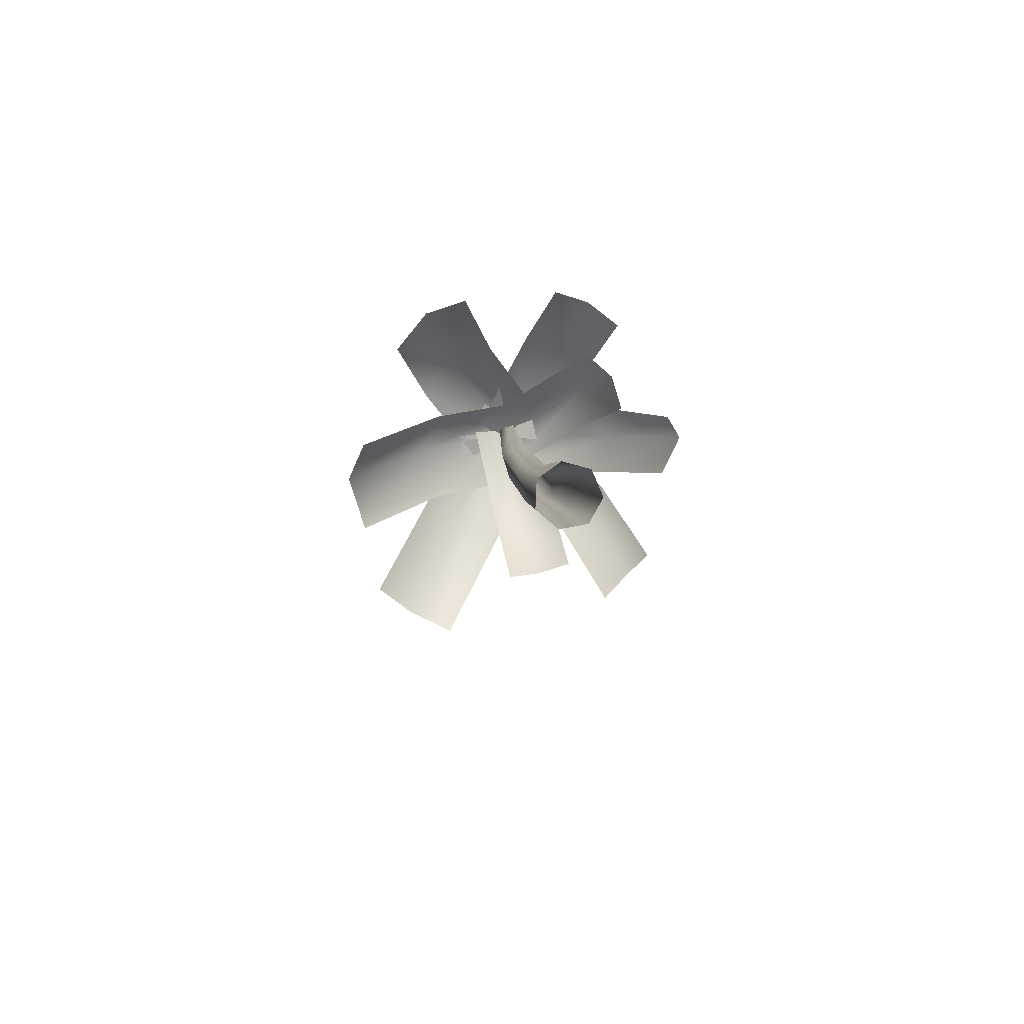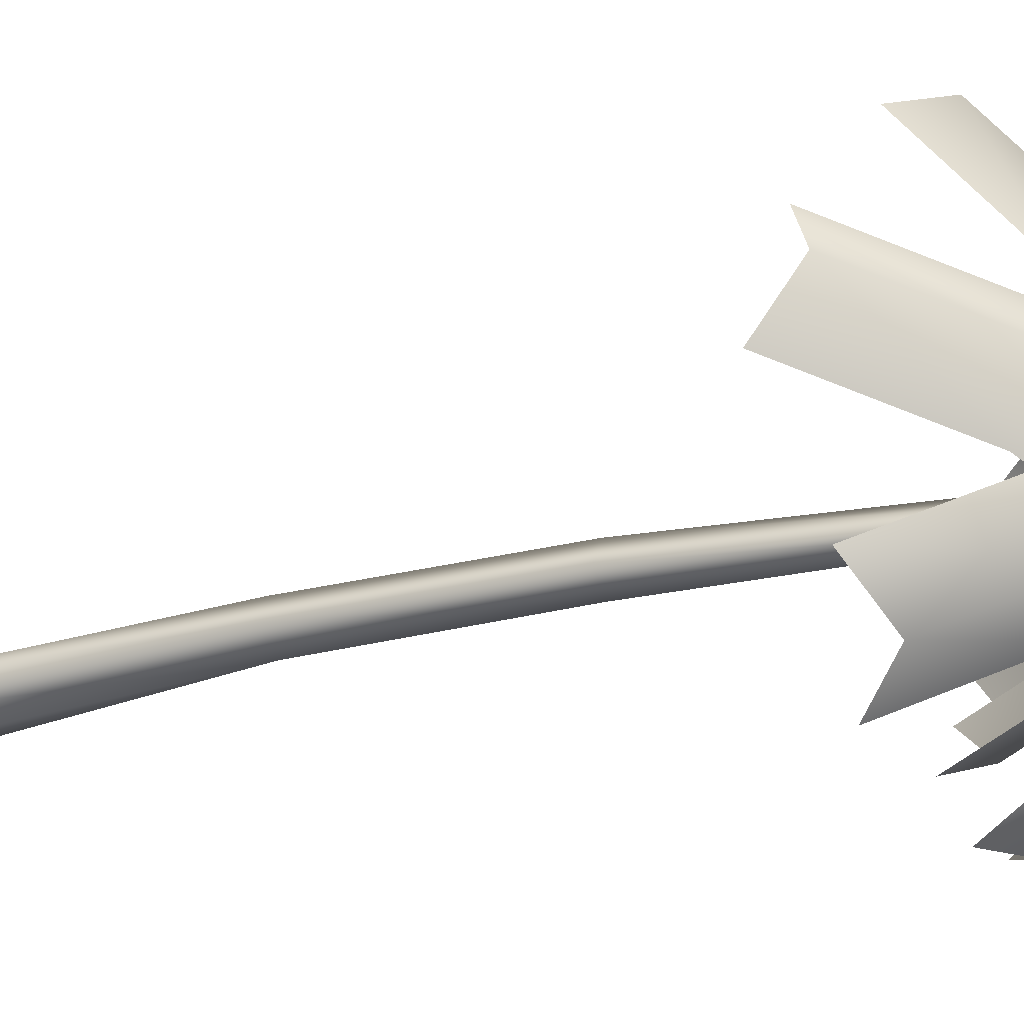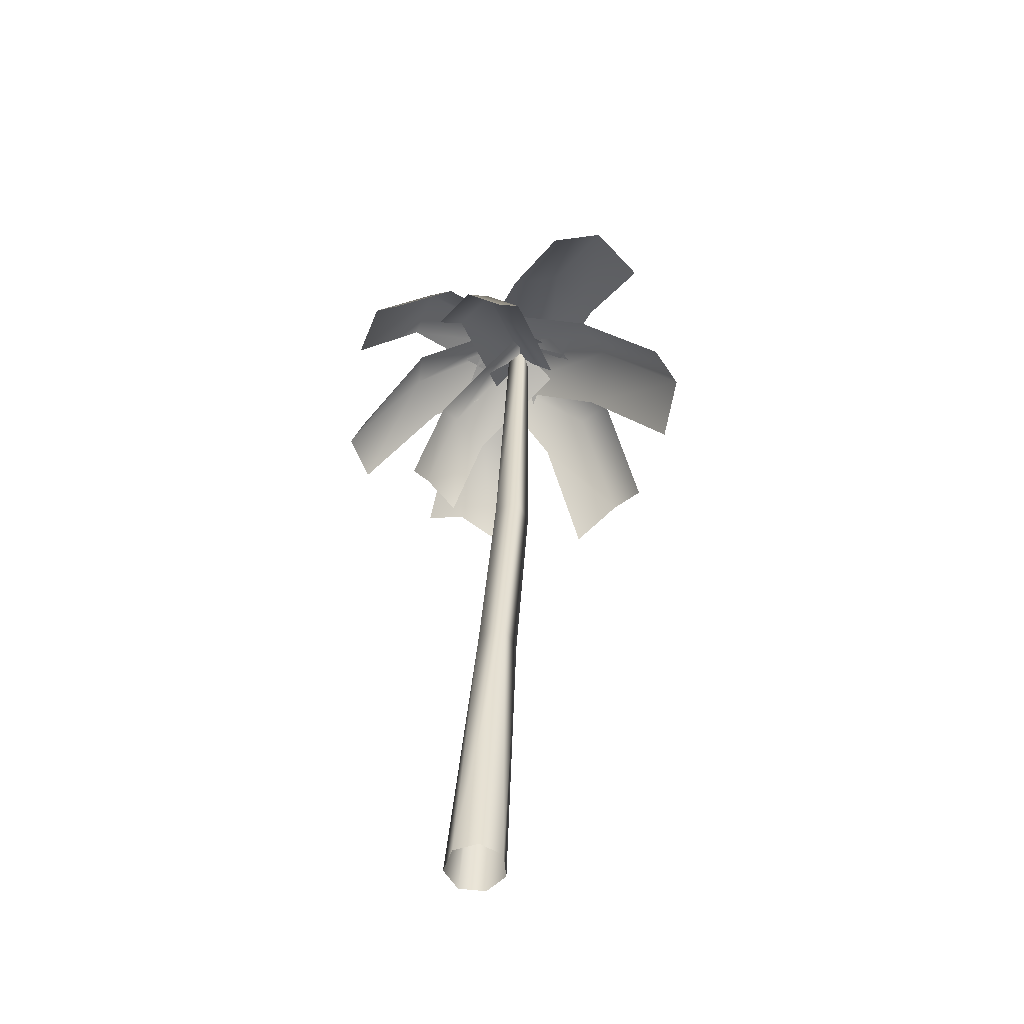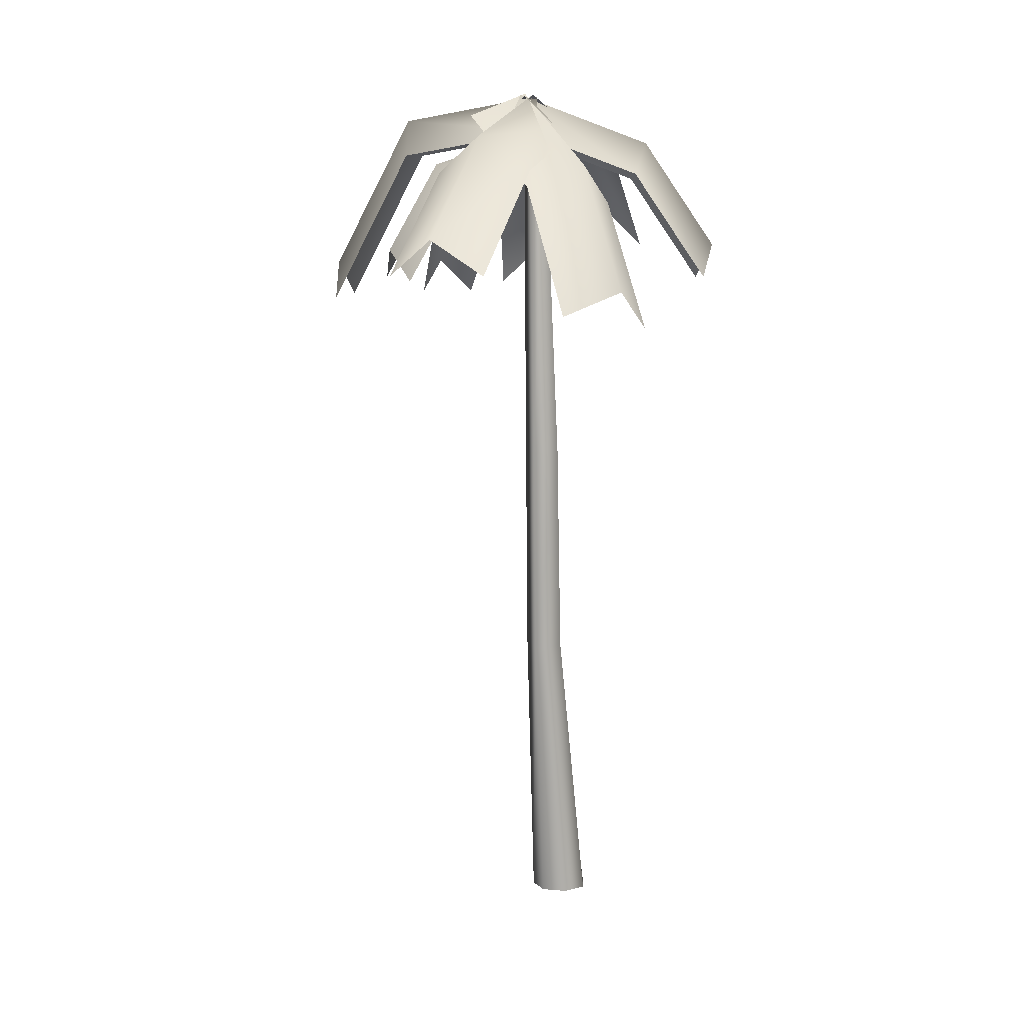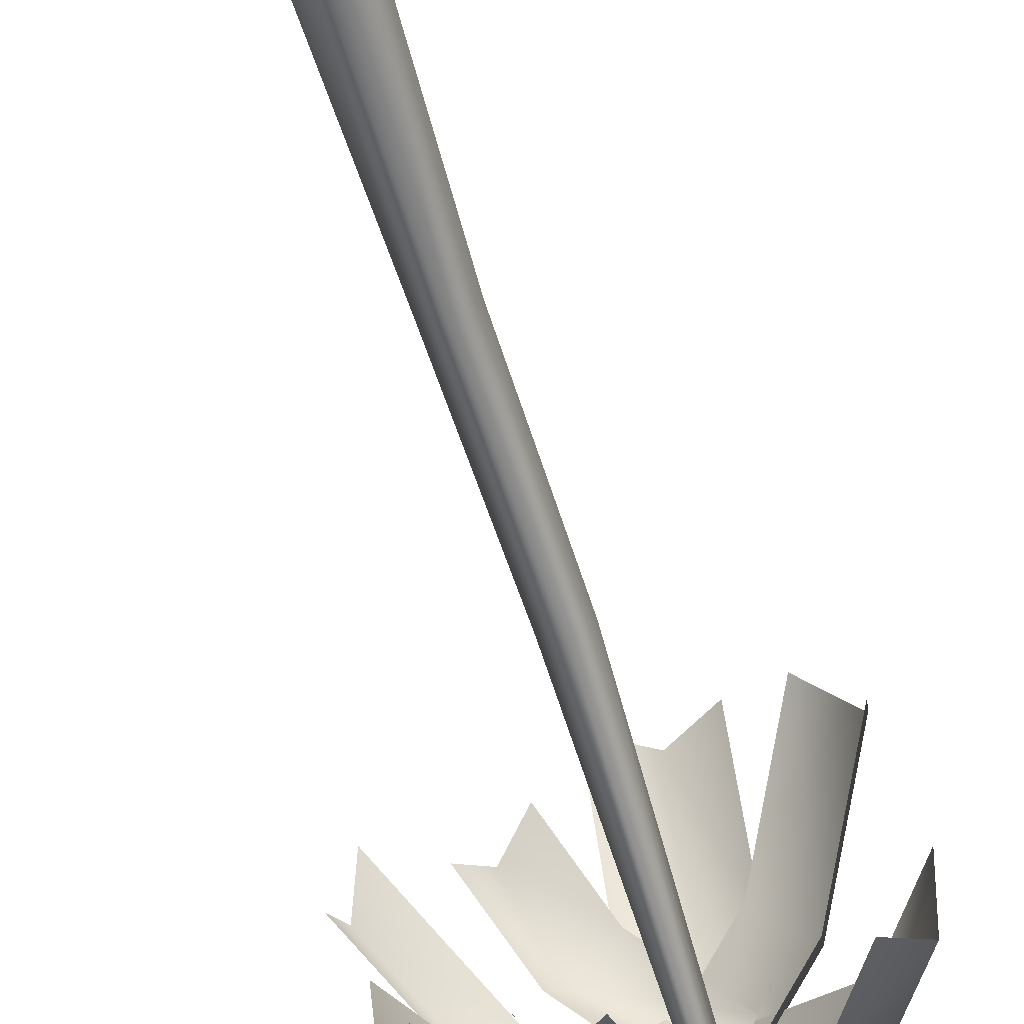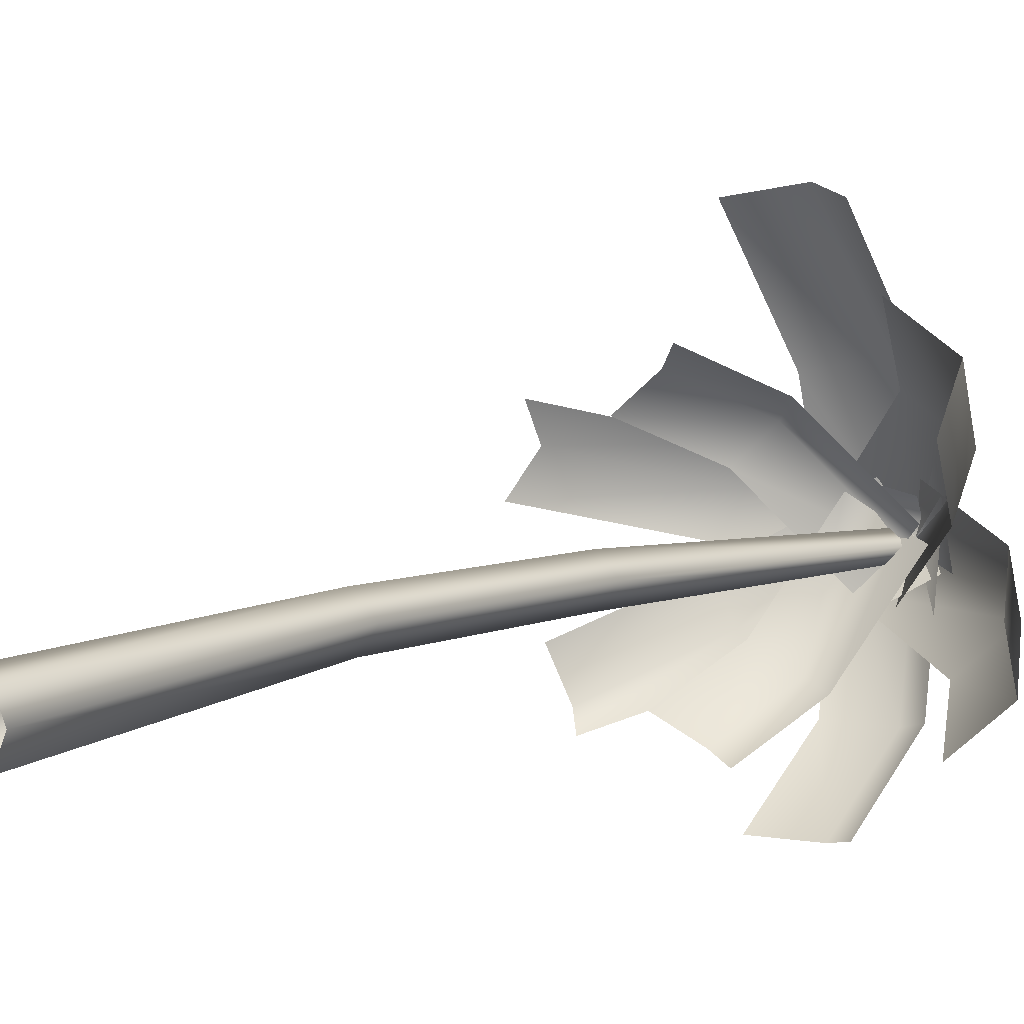
<metadata>
{"format":"obj","ext":"obj","renderer":"f3d","projection":"perspective","resolution":1024,"background":"white","views":[{"elev":-79.1,"azim":152.0,"up":"+Y"},{"elev":-10.6,"azim":111.2,"up":"+Z"},{"elev":-58.0,"azim":-20.2,"up":"+Y"},{"elev":7.0,"azim":27.4,"up":"+Y"},{"elev":-67.6,"azim":16.1,"up":"+Z"},{"elev":-0.5,"azim":38.3,"up":"+Z"}]}
</metadata>
<code>
g default
v -0.5757 15.54 2.136
v 0.2127 16.21 2.029
v 0.2127 15.8 -0.5516
v -0.5757 15.12 -0.4439
v 1.001 15.54 2.136
v 1.001 15.12 -0.4439
v 0.2127 14.09 -1.908
v -0.5757 13.42 -1.8
v 1.001 13.42 -1.8
v 0.1374 5.328 0.6178
v 0.5145 5.25 0.9872
v 0.6451 -0.1026 0.1205
v 0.4378 -0.1026 -0.3101
v -0.0282 -0.1026 -0.4165
v -0.2401 5.26 0.9888
v -0.4018 -0.1026 -0.1185
v -0.4018 -0.1026 0.3594
v 0.137 5.182 1.358
v -0.0282 -0.1026 0.6574
v 0.4378 -0.1026 0.5511
v 0.2782 9.29 1.033
v 0.6316 9.257 1.384
v -0.07415 9.267 1.386
v 0.2793 9.234 1.737
v 0.303 15.74 1.559
v 0.5273 15.72 1.783
v 0.07935 15.72 1.783
v 0.3037 15.71 2.007
v -0.5514 15.61 1.218
v 0.0756 16.24 1.932
v 2.261 15.32 0.8393
v 1.634 14.68 0.1252
v 0.2707 15.61 2.862
v 2.456 14.68 1.769
v 3.327 13.37 -0.02956
v 2.7 12.73 -0.7437
v 3.522 12.73 0.9006
v 1.113 15.61 1.413
v 0.2035 16.24 1.71
v 0.3507 15.32 4.149
v 1.26 14.68 3.852
v -0.7348 15.61 1.525
v -0.5876 14.68 3.964
v 0.4746 13.37 6.202
v 1.384 12.73 5.905
v -0.4637 12.73 6.016
v 0.659 15.5 2.395
v 0.3717 16.21 1.819
v -2.107 15.78 2.525
v -1.82 15.07 3.101
v 0.2772 15.58 1.103
v -2.202 15.15 1.81
v -3.427 13.03 3.044
v -3.14 12.32 3.62
v -3.522 12.4 2.329
v 0.1642 15.61 2.72
v 0.3446 16.24 1.941
v -1.757 15 0.6961
v -1.938 14.68 1.474
v 0.9406 15.61 1.409
v -1.161 14.68 0.164
v -2.966 13.08 -0.2712
v -2.914 12.44 0.5552
v -2.416 12.44 -0.6024
v 0.1658 15.6 0.8359
v 0.103 16.28 1.79
v 1.925 14.81 2.954
v 1.988 14.13 1.999
v -0.71 15.84 2.515
v 1.112 14.37 3.678
v 3.146 12.45 3.933
v 3.209 11.77 2.978
v 2.333 12.01 4.657
v -0.07945 14.97 2.456
v 0.3847 15.57 1.982
v -0.6299 14.87 0.1083
v -1.094 14.27 0.5824
v 1.093 15.06 1.788
v 0.07865 14.36 -0.08606
v -0.9907 13.24 -0.7432
v -1.455 12.64 -0.2691
v -0.2821 12.73 -0.9376
v 1.016 14.97 2.037
v 0.4114 15.57 1.763
v -1.002 14.87 3.358
v -0.3977 14.27 3.632
v -0.01365 15.06 1.164
v -1.427 14.36 2.759
v -1.679 13.24 3.988
v -1.074 12.64 4.262
v -2.104 12.73 3.389
g palm1
f 1 2 3
f 3 4 1
f 2 5 6
f 6 3 2
f 4 3 7
f 7 8 4
f 3 6 9
f 9 7 3
f 10 11 12
f 10 12 13
f 10 13 14
f 15 10 14
f 15 14 16
f 15 16 17
f 18 15 17
f 18 17 19
f 18 19 20
f 20 12 11
f 11 18 20
f 11 10 21
f 21 22 11
f 10 15 23
f 23 21 10
f 15 18 24
f 24 23 15
f 18 11 22
f 22 24 18
f 22 21 25
f 25 26 22
f 21 23 27
f 27 25 21
f 23 24 28
f 28 27 23
f 24 22 26
f 26 28 24
f 29 30 31
f 31 32 29
f 30 33 34
f 34 31 30
f 32 31 35
f 35 36 32
f 31 34 37
f 37 35 31
f 38 39 40
f 40 41 38
f 39 42 43
f 43 40 39
f 41 40 44
f 44 45 41
f 40 43 46
f 46 44 40
f 47 48 49
f 49 50 47
f 48 51 52
f 52 49 48
f 50 49 53
f 53 54 50
f 49 52 55
f 55 53 49
f 56 57 58
f 58 59 56
f 57 60 61
f 61 58 57
f 59 58 62
f 62 63 59
f 58 61 64
f 64 62 58
f 65 66 67
f 67 68 65
f 66 69 70
f 70 67 66
f 68 67 71
f 71 72 68
f 67 70 73
f 73 71 67
f 74 75 76
f 76 77 74
f 75 78 79
f 79 76 75
f 77 76 80
f 80 81 77
f 76 79 82
f 82 80 76
f 83 84 85
f 85 86 83
f 84 87 88
f 88 85 84
f 86 85 89
f 89 90 86
f 85 88 91
f 91 89 85

</code>
